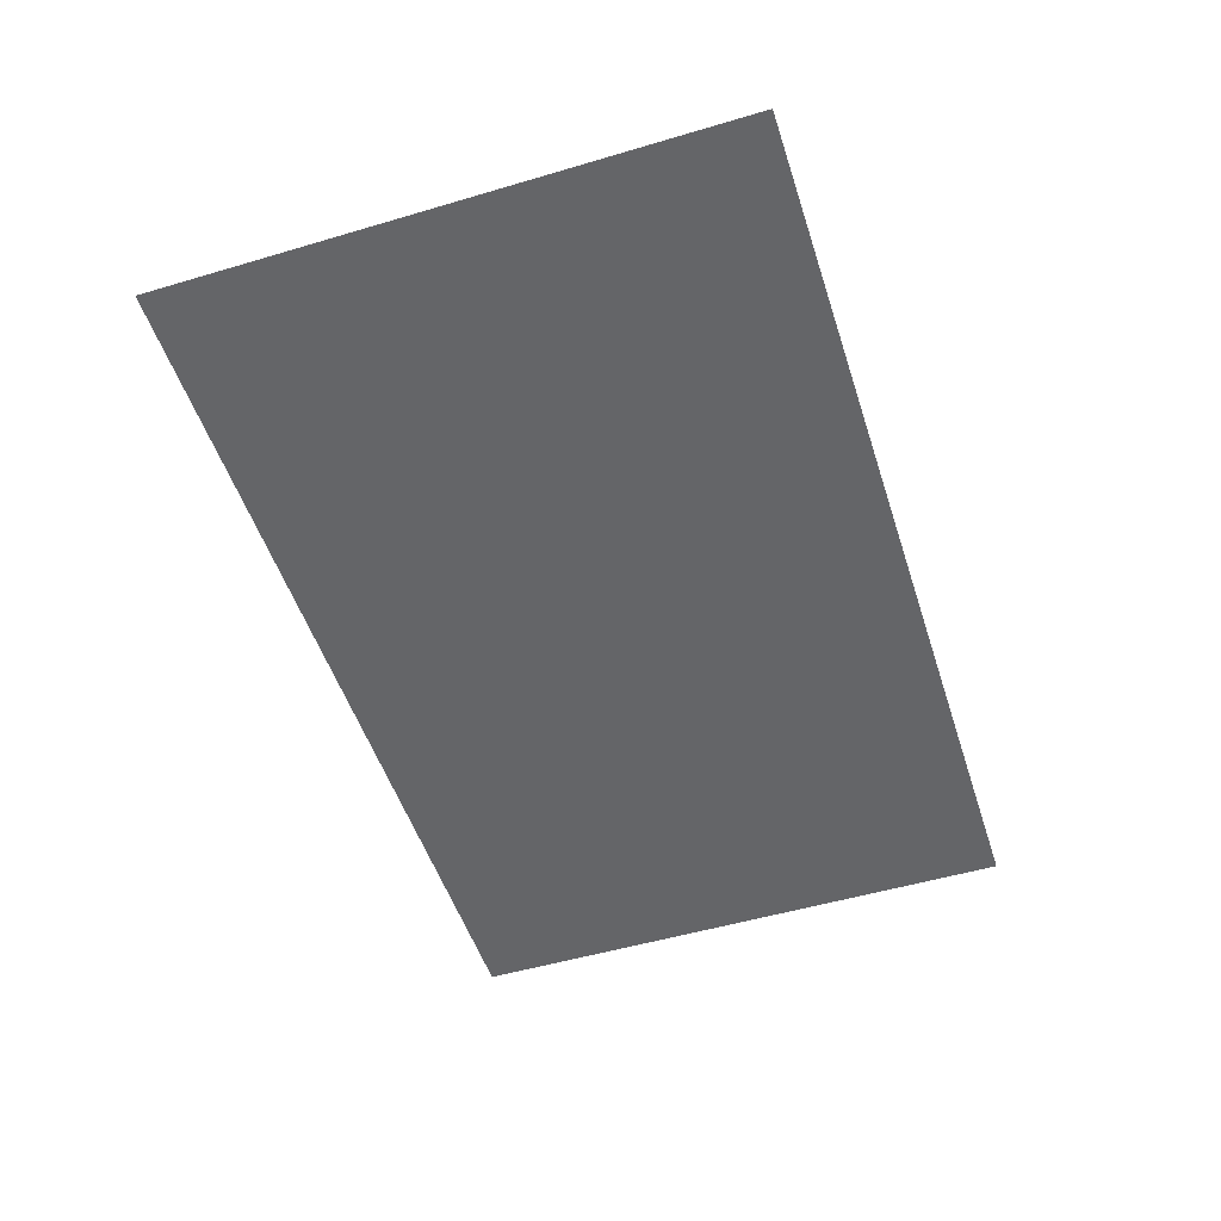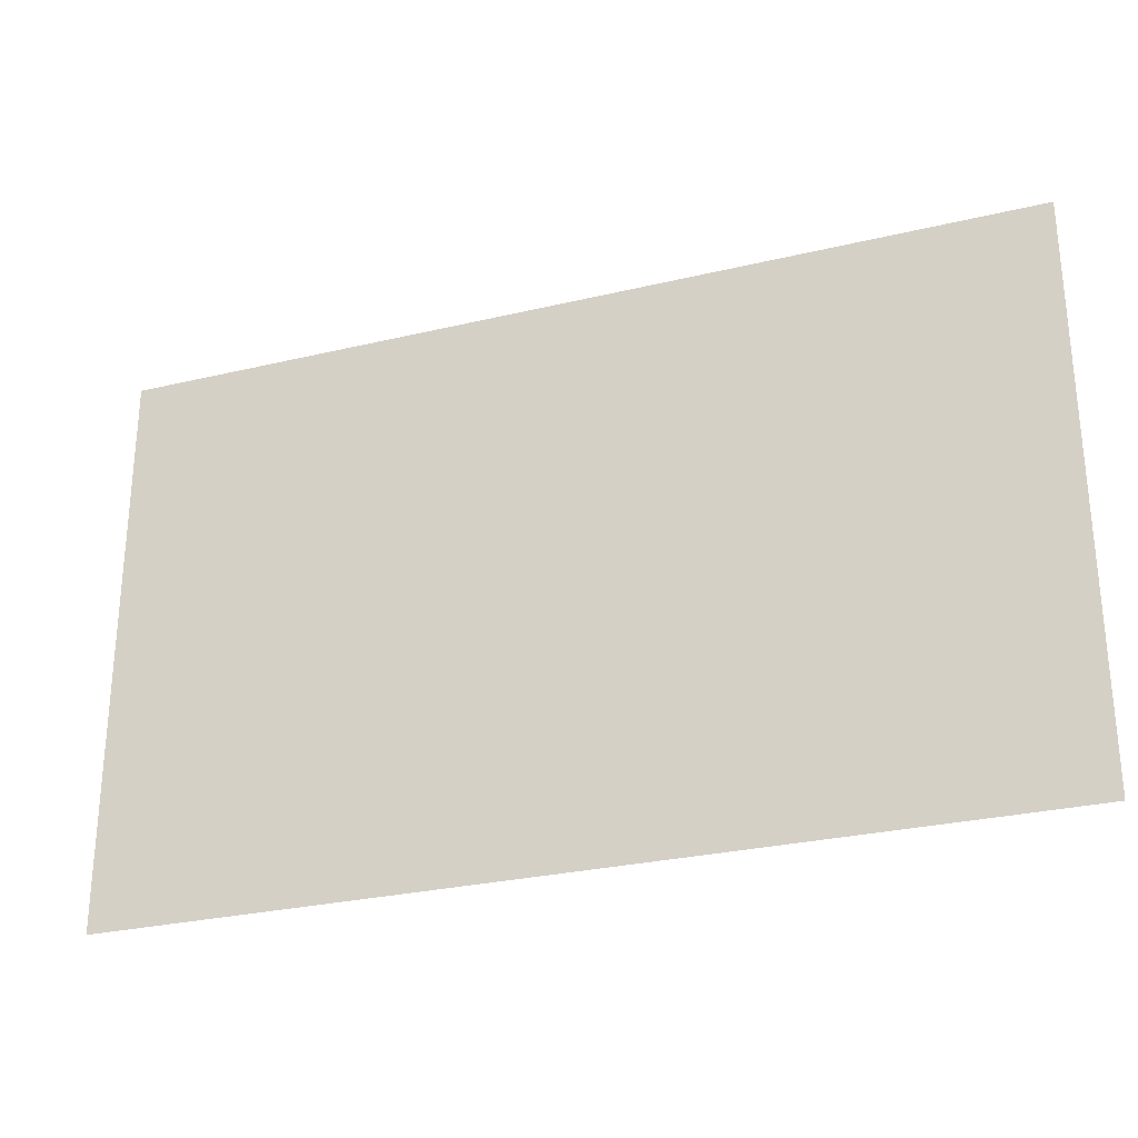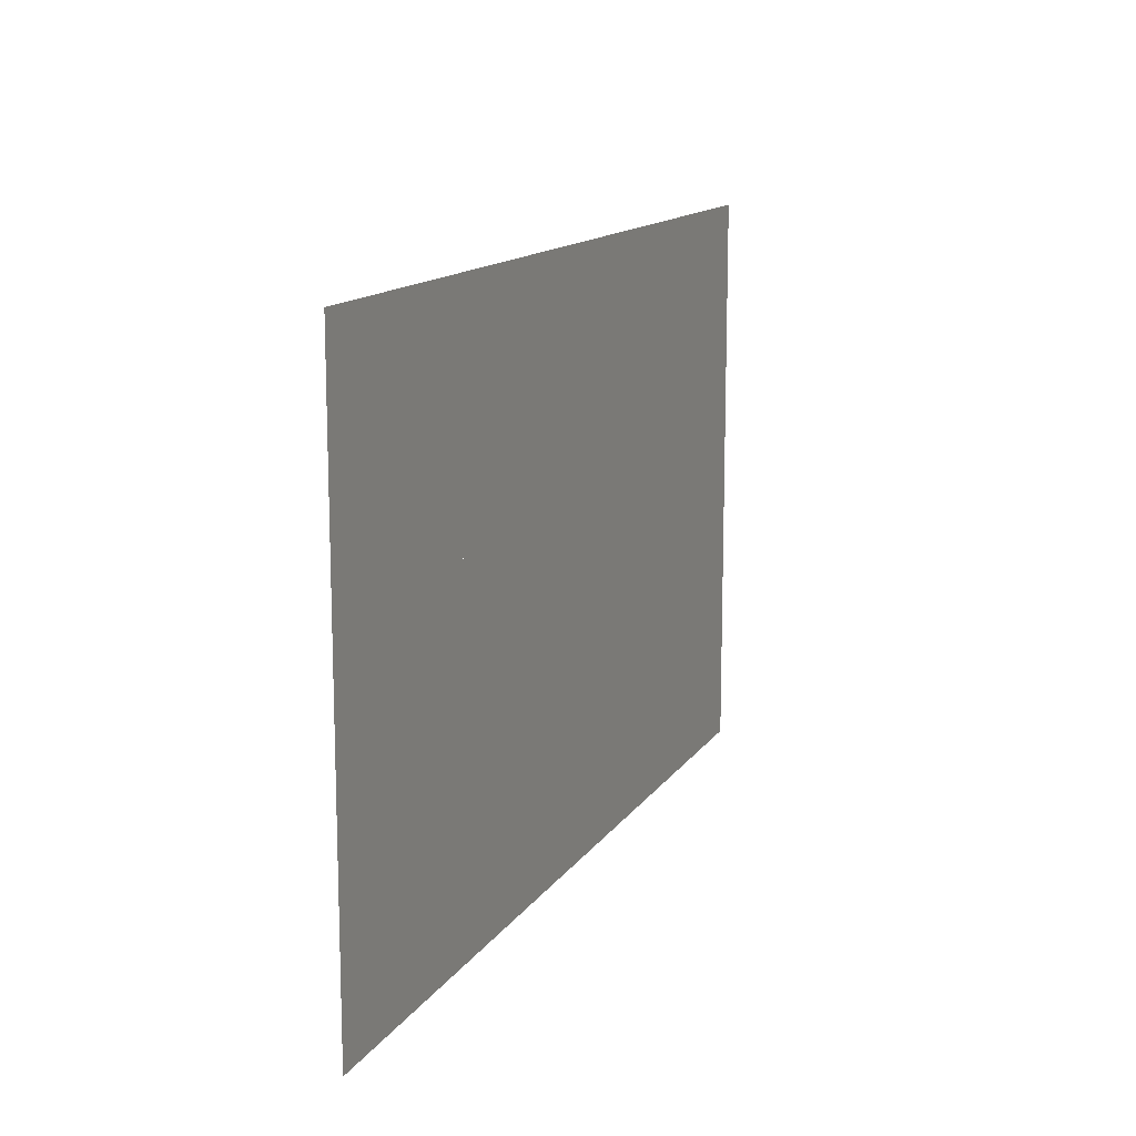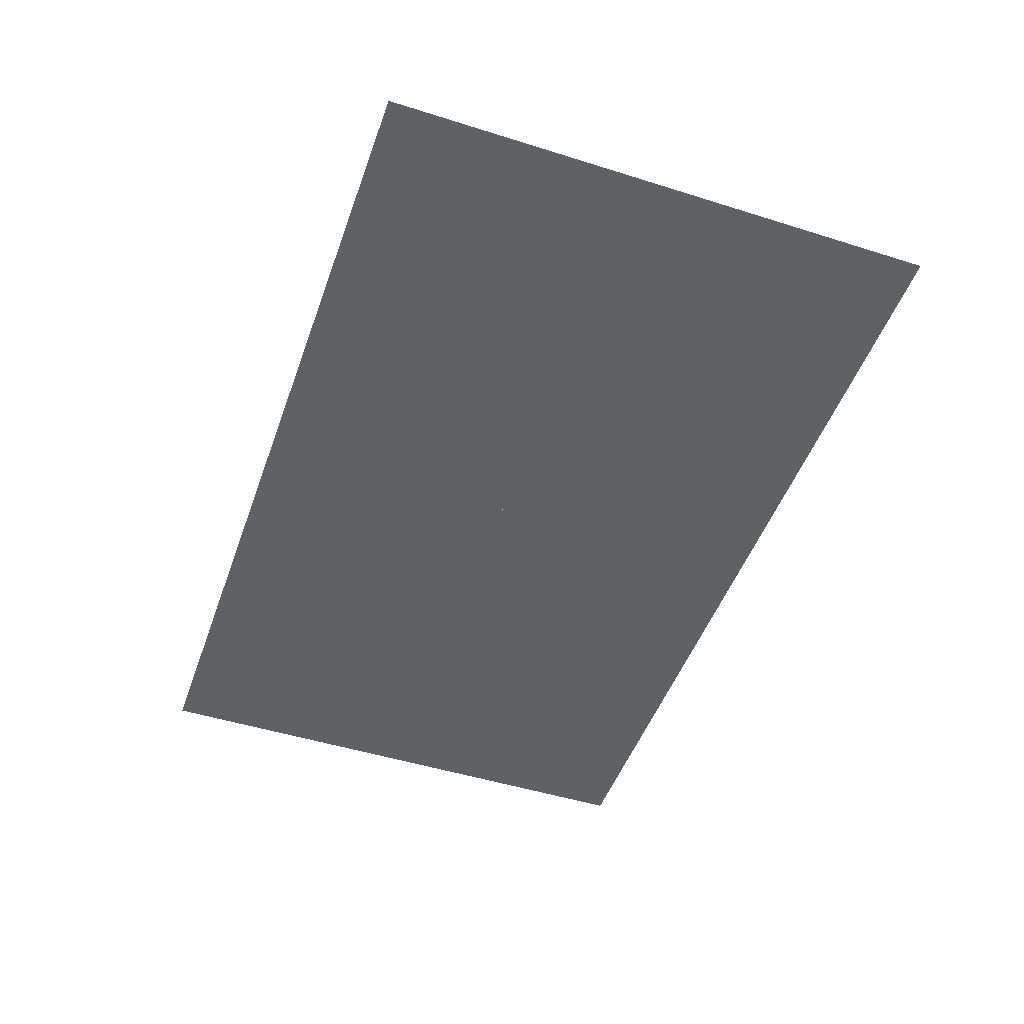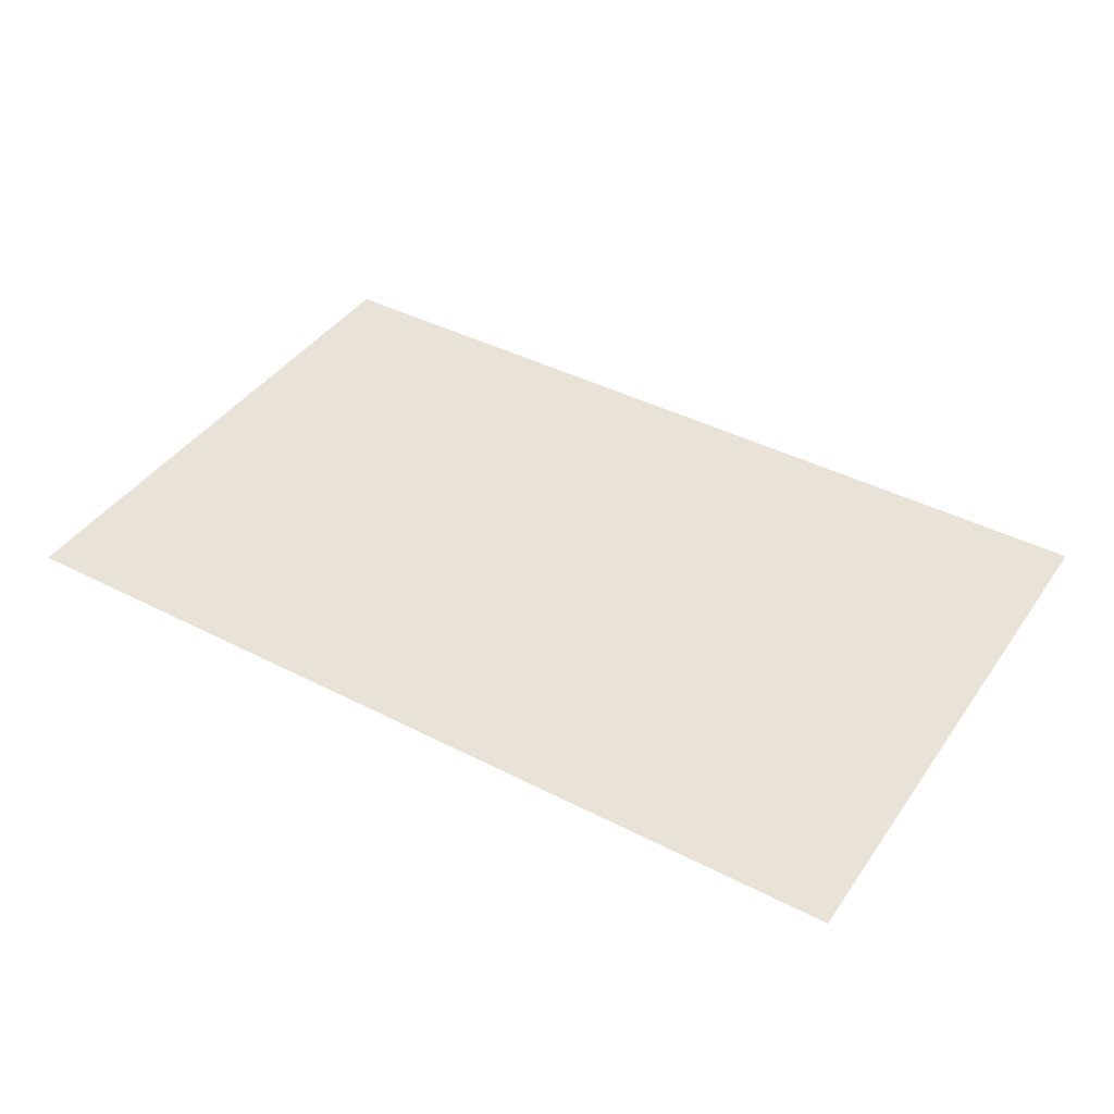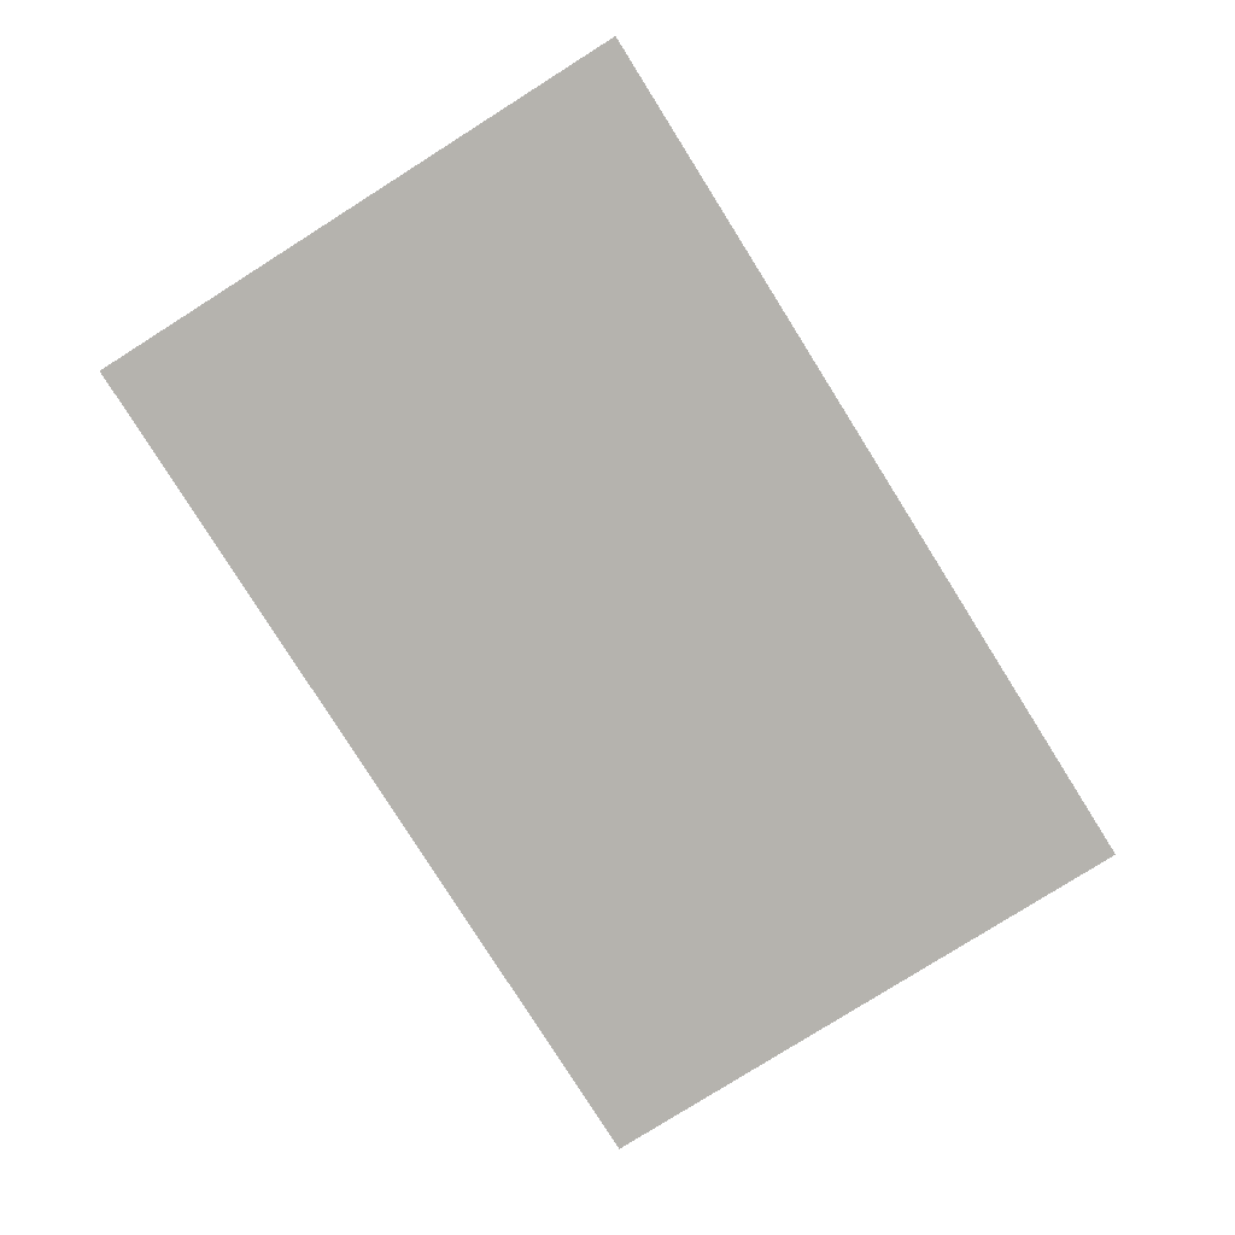
<metadata>
{"format":"obj","ext":"obj","renderer":"f3d","projection":"perspective","resolution":1024,"background":"white","views":[{"elev":-51.6,"azim":107.8,"up":"+Y"},{"elev":-28.0,"azim":-160.0,"up":"+Z"},{"elev":13.5,"azim":-68.6,"up":"+Z"},{"elev":-48.7,"azim":70.7,"up":"+Y"},{"elev":41.5,"azim":-148.1,"up":"+Y"},{"elev":-80.0,"azim":122.2,"up":"+Y"}]}
</metadata>
<code>
o Circle
v -8 -0 -5
v -8 0  -0.07
v -4 0 -0.07
v -4 0 -5
v -8 0 0.07
v -4 0 0.07
v -4 0 5
v -8 0 5
v 0 0 -5
v 0 0 0
v 0 0 5
v 4 0 -5
v 4 0 0
v 0 0 0.07
v 4 0 0.07
v 4 0 5
v 8 -0 5
v 8 0 0
v 8 -0 -5
f 3 4 1
f 2 3 1
f 2 5 3
f 5 6 3
f 7 6 8
f 6 5 8
f 9 4 10
f 4 3 10
f 7 11 3
f 10 3 11
f 12 9 13
f 10 13 9
f 13 10 14
f 14 15 13
f 15 14 16
f 11 16 14
f 16 17 13
f 17 18 13
f 13 18 12
f 18 19 12

</code>
